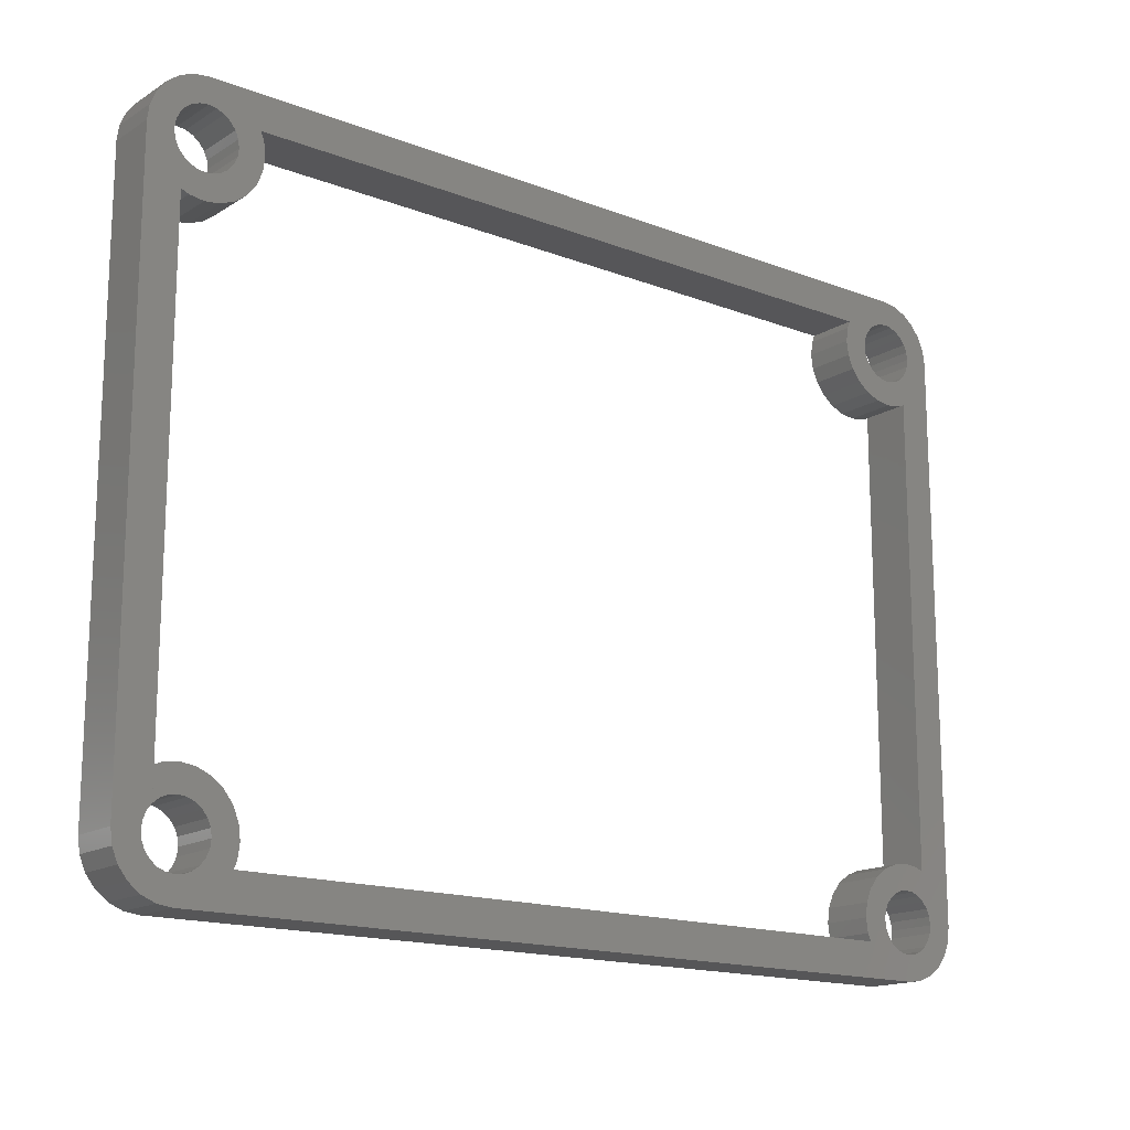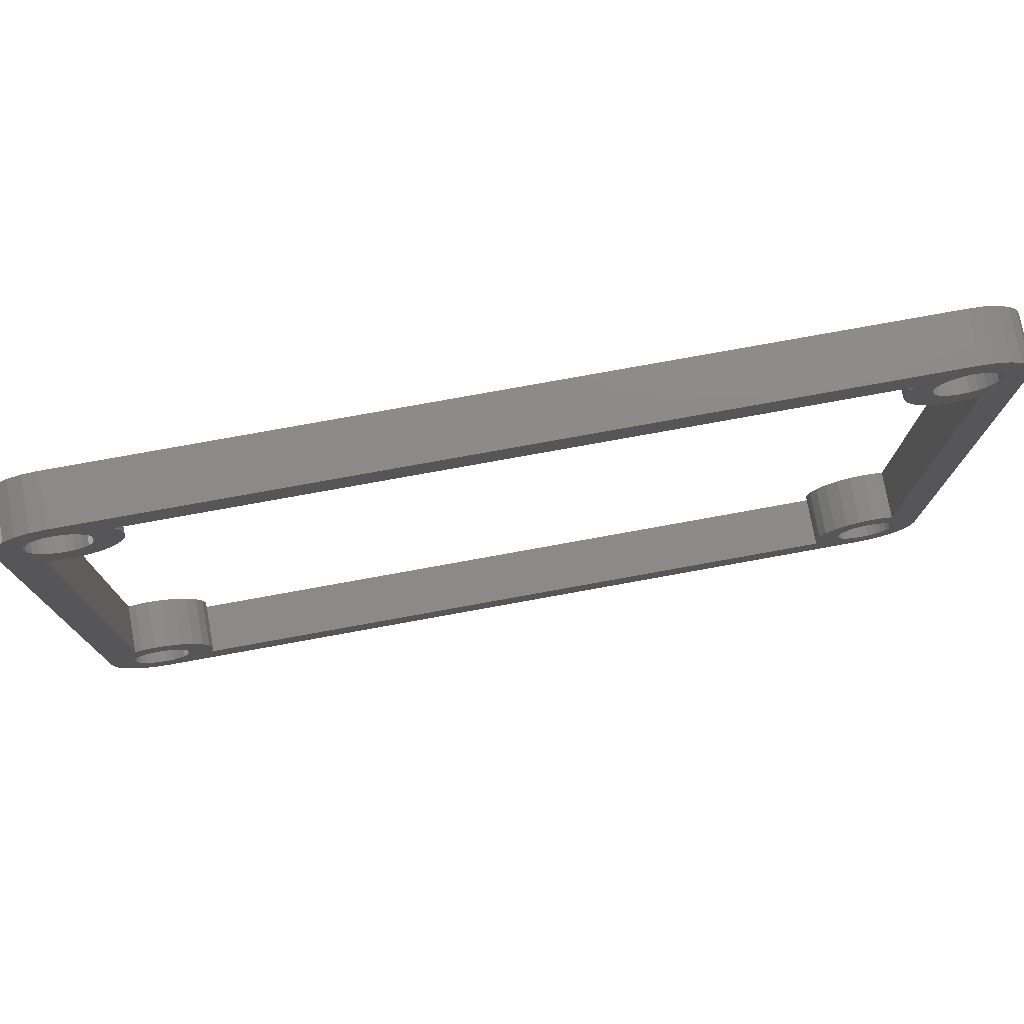
<metadata>
{"format":"stl","ext":"stl","renderer":"f3d","projection":"perspective","resolution":1024,"background":"white","views":[{"elev":-16.0,"azim":-38.5,"up":"+Y"},{"elev":76.8,"azim":169.7,"up":"+Y"}]}
</metadata>
<code>
# stl→obj: 376 verts, 768 faces
v 26.54 -17.85 3
v 26.65 -17 0
v 26.65 -17 3
v 26.54 -17.85 0
v 25 19.86 5.329e-15
v 24.2 20.19 3
v 25 19.86 3
v 24.2 20.19 5.329e-15
v 26.54 17.85 3
v 26.21 18.65 5.329e-15
v 26.21 18.65 3
v 26.54 17.85 5.329e-15
v -26.65 17 3.553e-15
v -26.54 17.85 3
v -26.54 17.85 5.329e-15
v -26.65 17 3
v -25.68 -19.33 0
v -26.09 -18.8 3
v -26.09 -18.8 0
v -25.68 -19.33 3
v 25.68 19.33 3
v 25.68 19.33 5.329e-15
v -24.2 20.19 5.329e-15
v -25 19.86 3
v -24.2 20.19 3
v -25 19.86 5.329e-15
v 25.68 -19.33 3
v 26.09 -18.8 0
v 26.09 -18.8 3
v 25.68 -19.33 0
v 25 -19.86 0
v 25 -19.86 3
v -26.65 -17 0
v -26.65 -17 3
v 26.21 -18.65 3
v 26.21 -18.65 0
v -23.35 -20.3 3
v 23.35 -20.3 0
v 23.35 -20.3 3
v -23.35 -20.3 0
v 26.09 18.8 3
v 26.09 18.8 5.329e-15
v 23.35 20.3 5.329e-15
v 23.35 20.3 3
v -25 -19.86 0
v -25 -19.86 3
v -24.2 -20.19 3
v -24.2 -20.19 0
v 24.2 -20.19 3
v 24.2 -20.19 0
v -25.68 19.33 3
v -25.68 19.33 5.329e-15
v -23.35 20.3 3
v -23.35 20.3 5.329e-15
v 26.65 17 3.553e-15
v 26.65 17 3
v -26.21 18.65 5.329e-15
v -26.09 18.8 3
v -26.09 18.8 5.329e-15
v -26.21 18.65 3
v -26.54 -17.85 3
v -26.21 -18.65 3
v -25.15 -17 3
v -25.09 -17.47 3
v -24.91 -17.9 3
v -24.65 -18.24 3
v -24.62 -18.27 3
v -24.59 -18.3 3
v -24.25 -18.56 3
v -23.82 -18.74 3
v -23.35 -18.8 3
v -22.88 -18.74 3
v -22.45 -18.56 3
v -22.11 -18.3 3
v -22.08 -18.27 3
v -20.35 -18.3 3
v -21.79 -17.9 3
v -21.61 -17.47 3
v -21.55 -17 3
v -21.02 -14.67 3
v -20.49 -15.35 3
v 20.35 -18.3 3
v 21.79 -17.9 3
v 20.49 -15.35 3
v 21.61 -17.47 3
v 21.02 -14.67 3
v 21.55 -17 3
v 22.08 -18.27 3
v 22.11 -18.3 3
v 22.45 -18.56 3
v 22.88 -18.74 3
v 23.35 -18.8 3
v 23.82 -18.74 3
v 24.25 -18.56 3
v 24.59 -18.3 3
v 24.62 -18.27 3
v 24.65 -18.24 3
v 24.91 -17.9 3
v 25.09 -17.47 3
v 25.15 -17 3
v 25.15 17 3
v -25.15 17 3
v -25.09 17.47 3
v -24.91 17.9 3
v -24.65 18.24 3
v -24.62 18.27 3
v -24.59 18.3 3
v -24.25 18.56 3
v -23.82 18.74 3
v -23.35 18.8 3
v -22.88 18.74 3
v -22.45 18.56 3
v -22.11 18.3 3
v -22.08 18.27 3
v -20.35 18.3 3
v -21.79 17.9 3
v -21.61 17.47 3
v -21.55 17 3
v -21.02 14.67 3
v -20.49 15.35 3
v 20.35 18.3 3
v 21.79 17.9 3
v 20.49 15.35 3
v 21.61 17.47 3
v 21.02 14.67 3
v 21.55 17 3
v 22.08 18.27 3
v 22.11 18.3 3
v 22.45 18.56 3
v 22.88 18.74 3
v 23.35 18.8 3
v 23.82 18.74 3
v 24.25 18.56 3
v 24.59 18.3 3
v 24.62 18.27 3
v 24.65 18.24 3
v 24.91 17.9 3
v 25.09 17.47 3
v 21.7 -14.14 3
v 21.61 -16.53 3
v 21.79 -16.1 3
v 22.5 -13.81 3
v 22.08 -15.73 3
v 22.45 -15.44 3
v 22.88 -15.26 3
v 23.35 -13.7 3
v 23.35 -15.2 3
v 23.82 -15.26 3
v 24.2 -13.81 3
v 24.25 -15.44 3
v 24.65 -14 3
v 24.62 -15.73 3
v 24.65 -15.76 3
v 24.91 -16.1 3
v 24.65 14 3
v 24.65 15.76 3
v 24.91 16.1 3
v 25.09 -16.53 3
v 25.09 16.53 3
v 21.7 14.14 3
v 21.61 16.53 3
v 21.79 16.1 3
v 22.5 13.81 3
v 22.08 15.73 3
v 22.45 15.44 3
v 22.88 15.26 3
v 23.35 13.7 3
v 23.35 15.2 3
v 24.2 13.81 3
v 23.82 15.26 3
v 24.25 15.44 3
v 24.62 15.73 3
v -20.16 16.15 3
v -20.16 17.85 3
v -20.05 17 3
v 20.16 16.15 3
v 20.16 17.85 3
v 20.05 17 3
v 20.16 -17.85 3
v 20.16 -16.15 3
v 20.05 -17 3
v -20.16 -16.15 3
v -20.16 -17.85 3
v -20.05 -17 3
v -25.09 -16.53 3
v -25.09 16.53 3
v -24.91 -16.1 3
v -24.91 16.1 3
v -24.65 -15.76 3
v -24.65 15.76 3
v -24.65 -14 3
v -24.65 14 3
v -24.2 13.81 3
v -24.62 15.73 3
v -24.25 15.44 3
v -23.82 15.26 3
v -23.35 13.7 3
v -23.35 15.2 3
v -22.5 13.81 3
v -22.88 15.26 3
v -22.45 15.44 3
v -21.7 14.14 3
v -22.08 15.73 3
v -21.79 16.1 3
v -21.61 16.53 3
v -24.62 -15.73 3
v -24.2 -13.81 3
v -24.25 -15.44 3
v -23.82 -15.26 3
v -23.35 -13.7 3
v -23.35 -15.2 3
v -22.88 -15.26 3
v -22.5 -13.81 3
v -22.45 -15.44 3
v -21.7 -14.14 3
v -22.08 -15.73 3
v -21.79 -16.1 3
v -21.61 -16.53 3
v -26.54 -17.85 0
v -26.21 -18.65 0
v -24.62 -15.73 0
v -24.65 -15.76 0
v -23.82 -18.74 0
v -24.25 -18.56 0
v -24.59 -18.3 0
v -24.62 -18.27 0
v -21.61 -16.53 0
v -21.79 -16.1 0
v -23.35 -15.2 0
v -22.88 -15.26 0
v -24.65 -18.24 0
v -25.09 -17.47 0
v -24.91 -17.9 0
v 22.88 18.74 5.329e-15
v 23.35 18.8 5.329e-15
v 23.82 18.74 5.329e-15
v 24.25 18.56 5.329e-15
v -22.08 -18.27 0
v -22.11 -18.3 0
v -23.82 -15.26 0
v -22.45 -18.56 0
v -22.88 -18.74 0
v -21.55 -17 0
v -24.25 -15.44 0
v -24.91 -16.1 0
v -22.45 -15.44 0
v -22.08 -15.73 0
v -21.79 -17.9 0
v -21.61 -17.47 0
v -25.09 -16.53 0
v -25.15 -17 0
v -23.35 -18.8 0
v 22.11 -18.3 0
v 22.08 -18.27 0
v 22.45 15.44 3.553e-15
v 22.88 15.26 3.553e-15
v 21.61 -17.47 0
v 21.79 -17.9 0
v 24.59 18.3 5.329e-15
v 22.45 -18.56 0
v 24.91 17.9 5.329e-15
v 24.65 18.24 5.329e-15
v 24.25 15.44 3.553e-15
v 24.62 15.73 3.553e-15
v 25.15 17 3.553e-15
v 25.09 17.47 5.329e-15
v 22.08 18.27 5.329e-15
v 21.79 17.9 5.329e-15
v 24.62 18.27 5.329e-15
v 24.65 15.76 3.553e-15
v 23.82 15.26 3.553e-15
v 21.61 16.53 3.553e-15
v 21.79 16.1 3.553e-15
v 21.55 17 3.553e-15
v 21.61 17.47 5.329e-15
v 22.11 18.3 5.329e-15
v 21.55 -17 0
v 25.09 16.53 3.553e-15
v 21.61 -16.53 0
v 21.79 -16.1 0
v 24.91 16.1 3.553e-15
v 23.35 15.2 3.553e-15
v 22.08 15.73 3.553e-15
v 22.45 18.56 5.329e-15
v 24.25 -18.56 0
v 23.82 -18.74 0
v -21.61 17.47 5.329e-15
v -21.79 17.9 5.329e-15
v -21.55 17 3.553e-15
v 22.08 -15.73 0
v 24.62 -18.27 0
v 24.65 -18.24 0
v -21.61 16.53 3.553e-15
v 25.09 -16.53 0
v 24.91 -16.1 0
v -21.79 16.1 3.553e-15
v -22.08 15.73 3.553e-15
v -22.45 15.44 3.553e-15
v 22.45 -15.44 0
v 25.09 -17.47 0
v 25.15 -17 0
v 24.65 -15.76 0
v 24.91 -17.9 0
v 23.35 -18.8 0
v 24.59 -18.3 0
v 22.88 -18.74 0
v -22.08 18.27 5.329e-15
v -22.88 15.26 3.553e-15
v -23.35 15.2 3.553e-15
v 23.82 -15.26 0
v 24.25 -15.44 0
v 24.62 -15.73 0
v -22.45 18.56 5.329e-15
v -22.11 18.3 5.329e-15
v 22.88 -15.26 0
v 23.35 -15.2 0
v -25.09 17.47 5.329e-15
v -25.15 17 3.553e-15
v -23.82 18.74 5.329e-15
v -23.35 18.8 5.329e-15
v -24.2 13.81 3.553e-15
v -23.35 13.7 3.553e-15
v -24.59 18.3 5.329e-15
v -24.62 18.27 5.329e-15
v -23.82 15.26 3.553e-15
v -24.25 15.44 3.553e-15
v -22.88 18.74 5.329e-15
v -22.5 13.81 3.553e-15
v -24.65 18.24 5.329e-15
v -25.09 16.53 3.553e-15
v -24.25 18.56 5.329e-15
v -24.91 16.1 3.553e-15
v -24.65 15.76 3.553e-15
v -24.91 17.9 5.329e-15
v -24.65 14 3.553e-15
v -24.65 -14 0
v -24.62 15.73 3.553e-15
v -21.7 14.14 3.553e-15
v -21.02 14.67 3.553e-15
v -20.49 15.35 3.553e-15
v -20.05 17 3.553e-15
v -20.16 16.15 3.553e-15
v -20.16 17.85 5.329e-15
v -20.35 18.3 5.329e-15
v 20.35 18.3 5.329e-15
v 24.65 14 3.553e-15
v 24.2 13.81 3.553e-15
v 20.49 15.35 3.553e-15
v 20.16 16.15 3.553e-15
v 21.02 14.67 3.553e-15
v 20.16 17.85 5.329e-15
v 23.35 13.7 3.553e-15
v 20.05 17 3.553e-15
v 21.7 14.14 3.553e-15
v 22.5 13.81 3.553e-15
v -23.35 -13.7 0
v -24.2 -13.81 0
v -21.7 -14.14 0
v -21.02 -14.67 0
v 20.49 -15.35 0
v 21.02 -14.67 0
v 20.16 -16.15 0
v 20.05 -17 0
v 23.35 -13.7 0
v 22.5 -13.81 0
v 20.35 -18.3 0
v 20.16 -17.85 0
v -20.05 -17 0
v -20.16 -17.85 0
v -22.5 -13.81 0
v -20.35 -18.3 0
v -20.49 -15.35 0
v -20.16 -16.15 0
v 21.7 -14.14 0
v 24.65 -14 0
v 24.2 -13.81 0
f 1 2 3
f 2 1 4
f 5 6 7
f 6 5 8
f 9 10 11
f 10 9 12
f 13 14 15
f 14 13 16
f 17 18 19
f 18 17 20
f 21 5 7
f 5 21 22
f 23 24 25
f 24 23 26
f 27 28 29
f 28 27 30
f 31 27 32
f 27 31 30
f 33 16 13
f 16 33 34
f 35 4 1
f 4 35 36
f 37 38 39
f 38 37 40
f 41 22 21
f 22 41 42
f 6 43 44
f 43 6 8
f 20 45 46
f 45 20 17
f 45 47 46
f 47 45 48
f 38 49 39
f 49 38 50
f 26 51 24
f 51 26 52
f 43 53 44
f 53 43 54
f 49 31 32
f 31 49 50
f 3 55 56
f 55 3 2
f 53 23 25
f 23 53 54
f 57 58 59
f 58 57 60
f 59 51 52
f 51 59 58
f 56 12 9
f 12 56 55
f 11 42 41
f 42 11 10
f 61 16 34
f 16 61 14
f 14 61 62
f 14 62 60
f 60 62 18
f 60 18 58
f 58 18 20
f 58 20 51
f 51 20 63
f 63 20 46
f 63 46 64
f 64 46 65
f 65 46 47
f 65 47 66
f 66 47 67
f 67 47 68
f 68 47 69
f 69 47 70
f 70 47 37
f 70 37 71
f 71 37 39
f 71 39 72
f 72 39 73
f 73 39 74
f 74 39 75
f 75 39 76
f 75 76 77
f 77 76 78
f 78 76 79
f 79 76 80
f 80 76 81
f 76 39 82
f 82 39 83
f 82 83 84
f 84 83 85
f 84 85 86
f 86 85 87
f 83 39 88
f 88 39 89
f 89 39 90
f 90 39 91
f 91 39 92
f 92 39 49
f 92 49 93
f 93 49 94
f 94 49 32
f 94 32 95
f 95 32 96
f 96 32 97
f 97 32 98
f 98 32 99
f 99 32 27
f 99 27 100
f 100 27 101
f 51 102 24
f 102 51 63
f 24 102 103
f 24 103 104
f 24 104 25
f 25 104 105
f 25 105 106
f 25 106 107
f 25 107 108
f 25 108 109
f 25 109 53
f 53 109 110
f 53 110 111
f 53 111 44
f 44 111 112
f 44 112 113
f 44 113 114
f 44 114 115
f 115 114 116
f 115 116 117
f 115 117 118
f 115 118 119
f 115 119 120
f 44 115 121
f 44 121 122
f 122 121 123
f 122 123 124
f 124 123 125
f 124 125 126
f 44 122 127
f 44 127 128
f 44 128 129
f 44 129 130
f 44 130 131
f 44 131 132
f 44 132 6
f 6 132 133
f 6 133 7
f 7 133 134
f 7 134 135
f 7 135 136
f 7 136 137
f 7 137 138
f 7 138 21
f 21 138 101
f 21 101 27
f 21 27 29
f 21 29 41
f 41 29 35
f 41 35 11
f 11 35 1
f 11 1 9
f 9 1 3
f 9 3 56
f 87 139 86
f 139 87 140
f 139 140 141
f 139 141 142
f 142 141 143
f 142 143 144
f 142 144 145
f 142 145 146
f 146 145 147
f 146 147 148
f 146 148 149
f 149 148 150
f 149 150 151
f 151 150 152
f 151 152 153
f 151 153 154
f 151 154 155
f 155 154 156
f 156 154 157
f 157 154 158
f 157 158 159
f 159 158 100
f 159 100 101
f 160 126 125
f 126 160 161
f 161 160 162
f 162 160 163
f 162 163 164
f 164 163 165
f 165 163 166
f 166 163 167
f 166 167 168
f 168 167 169
f 168 169 170
f 170 169 171
f 171 169 155
f 171 155 172
f 172 155 156
f 173 115 120
f 115 173 174
f 174 173 175
f 176 177 178
f 177 176 123
f 177 123 121
f 179 180 181
f 180 179 82
f 180 82 84
f 76 182 81
f 182 76 183
f 182 183 184
f 185 102 63
f 102 185 186
f 186 185 187
f 186 187 188
f 188 187 189
f 188 189 190
f 190 189 191
f 190 191 192
f 190 192 193
f 190 193 194
f 194 193 195
f 195 193 196
f 196 193 197
f 196 197 198
f 198 197 199
f 198 199 200
f 200 199 201
f 201 199 202
f 201 202 203
f 203 202 204
f 204 202 205
f 205 202 119
f 205 119 118
f 206 191 189
f 191 206 207
f 207 206 208
f 207 208 209
f 207 209 210
f 210 209 211
f 210 211 212
f 210 212 213
f 213 212 214
f 213 214 215
f 215 214 216
f 215 216 217
f 215 217 218
f 215 218 80
f 80 218 79
f 219 34 33
f 34 219 61
f 19 62 220
f 62 19 18
f 48 37 47
f 37 48 40
f 29 36 35
f 36 29 28
f 220 61 219
f 61 220 62
f 189 221 206
f 221 189 222
f 223 69 70
f 69 223 224
f 225 67 68
f 67 225 226
f 227 217 228
f 217 227 218
f 229 212 211
f 212 229 230
f 67 231 66
f 231 67 226
f 65 232 64
f 232 65 233
f 234 131 130
f 131 234 235
f 236 133 132
f 133 236 237
f 238 74 75
f 74 238 239
f 240 211 209
f 211 240 229
f 241 72 73
f 72 241 242
f 243 218 227
f 218 243 79
f 66 233 65
f 233 66 231
f 206 244 208
f 244 206 221
f 131 236 132
f 236 131 235
f 187 222 189
f 222 187 245
f 246 216 214
f 216 246 247
f 248 78 249
f 78 248 77
f 239 73 74
f 73 239 241
f 185 245 187
f 245 185 250
f 64 251 63
f 251 64 232
f 242 71 72
f 71 242 252
f 71 223 70
f 223 71 252
f 224 68 69
f 68 224 225
f 244 209 208
f 209 244 240
f 212 246 214
f 246 212 230
f 228 216 247
f 216 228 217
f 249 79 243
f 79 249 78
f 63 250 185
f 250 63 251
f 238 77 248
f 77 238 75
f 15 60 57
f 60 15 14
f 253 88 89
f 88 253 254
f 166 255 165
f 255 166 256
f 83 257 85
f 257 83 258
f 237 134 133
f 134 237 259
f 260 89 90
f 89 260 253
f 261 136 262
f 136 261 137
f 172 263 171
f 263 172 264
f 265 138 266
f 138 265 101
f 122 267 127
f 267 122 268
f 262 135 269
f 135 262 136
f 264 156 270
f 156 264 172
f 263 170 171
f 170 263 271
f 162 272 161
f 272 162 273
f 161 274 126
f 274 161 272
f 124 268 122
f 268 124 275
f 267 128 127
f 128 267 276
f 88 258 83
f 258 88 254
f 126 275 124
f 275 126 274
f 85 277 87
f 277 85 257
f 278 101 265
f 101 278 159
f 87 279 140
f 279 87 277
f 140 280 141
f 280 140 279
f 281 159 278
f 159 281 157
f 271 168 170
f 168 271 282
f 282 166 168
f 166 282 256
f 259 135 134
f 135 259 269
f 270 157 281
f 157 270 156
f 255 164 165
f 164 255 283
f 164 273 162
f 273 164 283
f 276 129 128
f 129 276 284
f 284 130 129
f 130 284 234
f 266 137 261
f 137 266 138
f 285 93 94
f 93 285 286
f 287 116 288
f 116 287 117
f 289 117 287
f 117 289 118
f 141 290 143
f 290 141 280
f 291 97 292
f 97 291 96
f 293 118 289
f 118 293 205
f 294 154 295
f 154 294 158
f 296 205 293
f 205 296 204
f 297 201 203
f 201 297 298
f 290 144 143
f 144 290 299
f 300 100 301
f 100 300 99
f 295 153 302
f 153 295 154
f 292 98 303
f 98 292 97
f 286 92 93
f 92 286 304
f 96 305 95
f 305 96 291
f 95 285 94
f 285 95 305
f 304 91 92
f 91 304 306
f 288 114 307
f 114 288 116
f 297 204 296
f 204 297 203
f 298 200 201
f 200 298 308
f 308 198 200
f 198 308 309
f 91 260 90
f 260 91 306
f 310 150 148
f 150 310 311
f 311 152 150
f 152 311 312
f 313 113 112
f 113 313 314
f 314 114 113
f 114 314 307
f 299 145 144
f 145 299 315
f 147 310 148
f 310 147 316
f 301 158 294
f 158 301 100
f 302 152 312
f 152 302 153
f 303 99 300
f 99 303 98
f 315 147 145
f 147 315 316
f 102 317 103
f 317 102 318
f 319 110 109
f 110 319 320
f 321 197 193
f 197 321 322
f 106 323 107
f 323 106 324
f 325 195 196
f 195 325 326
f 320 111 110
f 111 320 327
f 322 199 197
f 199 322 328
f 105 324 106
f 324 105 329
f 186 318 102
f 318 186 330
f 107 331 108
f 331 107 323
f 111 313 112
f 313 111 327
f 190 332 188
f 332 190 333
f 104 329 105
f 329 104 334
f 331 109 108
f 109 331 319
f 188 330 186
f 330 188 332
f 103 334 104
f 334 103 317
f 198 325 196
f 325 198 309
f 191 335 192
f 335 191 336
f 335 193 192
f 193 335 321
f 326 194 195
f 194 326 337
f 194 333 190
f 333 194 337
f 338 119 202
f 119 338 339
f 119 340 120
f 340 119 339
f 173 341 175
f 341 173 342
f 175 343 174
f 343 175 341
f 120 342 173
f 342 120 340
f 174 344 115
f 344 174 343
f 328 202 199
f 202 328 338
f 115 345 121
f 345 115 344
f 169 346 155
f 346 169 347
f 348 176 349
f 176 348 123
f 350 123 348
f 123 350 125
f 351 121 345
f 121 351 177
f 352 169 167
f 169 352 347
f 349 178 353
f 178 349 176
f 354 163 160
f 163 354 355
f 125 354 160
f 354 125 350
f 355 167 163
f 167 355 352
f 353 177 351
f 177 353 178
f 356 207 210
f 207 356 357
f 80 358 215
f 358 80 359
f 360 86 361
f 86 360 84
f 362 84 360
f 84 362 180
f 363 180 362
f 180 363 181
f 364 142 146
f 142 364 365
f 366 179 367
f 179 366 82
f 183 368 184
f 368 183 369
f 370 210 213
f 210 370 356
f 366 76 82
f 76 366 371
f 182 372 81
f 372 182 373
f 374 86 139
f 86 374 361
f 367 181 363
f 181 367 179
f 76 369 183
f 369 76 371
f 375 155 346
f 155 375 151
f 81 359 80
f 359 81 372
f 365 139 142
f 139 365 374
f 375 149 151
f 149 375 376
f 358 213 215
f 213 358 370
f 207 336 191
f 336 207 357
f 184 373 182
f 373 184 368
f 376 146 149
f 146 376 364
f 373 371 372
f 371 373 369
f 369 373 368
f 362 367 363
f 367 362 360
f 367 360 366
f 351 349 353
f 349 351 345
f 349 345 348
f 344 342 340
f 342 344 343
f 342 343 341
f 330 251 318
f 251 330 250
f 250 330 332
f 250 332 245
f 245 332 333
f 245 333 222
f 222 333 335
f 222 335 336
f 222 336 357
f 222 357 221
f 221 357 244
f 244 357 240
f 240 357 356
f 240 356 229
f 229 356 370
f 229 370 230
f 230 370 246
f 246 370 358
f 246 358 247
f 247 358 228
f 228 358 227
f 227 358 359
f 227 359 243
f 337 335 333
f 335 337 321
f 321 337 326
f 321 326 325
f 321 325 322
f 322 325 309
f 322 309 308
f 322 308 328
f 328 308 298
f 328 298 338
f 338 298 297
f 338 297 296
f 338 296 293
f 338 293 339
f 339 293 289
f 15 33 13
f 33 15 219
f 219 15 57
f 219 57 220
f 220 57 59
f 220 59 19
f 19 59 52
f 19 52 17
f 17 52 318
f 318 52 26
f 318 26 317
f 317 26 334
f 334 26 23
f 334 23 329
f 329 23 324
f 324 23 323
f 323 23 331
f 331 23 319
f 319 23 54
f 319 54 320
f 320 54 43
f 320 43 327
f 327 43 313
f 313 43 314
f 314 43 307
f 307 43 344
f 307 344 288
f 288 344 287
f 287 344 289
f 289 344 339
f 339 344 340
f 344 43 345
f 345 43 268
f 345 268 348
f 348 268 275
f 348 275 350
f 350 275 274
f 268 43 267
f 267 43 276
f 276 43 284
f 284 43 234
f 234 43 235
f 235 43 8
f 235 8 236
f 236 8 237
f 237 8 5
f 237 5 259
f 259 5 269
f 269 5 262
f 262 5 261
f 261 5 266
f 266 5 22
f 266 22 265
f 265 22 301
f 17 251 45
f 251 17 318
f 45 251 232
f 45 232 233
f 45 233 48
f 48 233 231
f 48 231 226
f 48 226 225
f 48 225 224
f 48 224 223
f 48 223 40
f 40 223 252
f 40 252 242
f 40 242 38
f 38 242 241
f 38 241 239
f 38 239 238
f 38 238 371
f 371 238 248
f 371 248 249
f 371 249 243
f 371 243 359
f 371 359 372
f 38 371 366
f 38 366 258
f 258 366 360
f 258 360 257
f 257 360 361
f 257 361 277
f 38 258 254
f 38 254 253
f 38 253 260
f 38 260 306
f 38 306 304
f 38 304 286
f 38 286 50
f 50 286 285
f 50 285 31
f 31 285 305
f 31 305 291
f 31 291 292
f 31 292 303
f 31 303 300
f 31 300 30
f 30 300 301
f 30 301 22
f 30 22 42
f 30 42 28
f 28 42 10
f 28 10 36
f 36 10 12
f 36 12 4
f 4 12 55
f 4 55 2
f 274 354 350
f 354 274 272
f 354 272 273
f 354 273 355
f 355 273 283
f 355 283 255
f 355 255 256
f 355 256 352
f 352 256 282
f 352 282 271
f 352 271 347
f 347 271 263
f 347 263 346
f 346 263 264
f 346 264 270
f 346 270 281
f 346 281 375
f 375 281 302
f 302 281 295
f 295 281 278
f 295 278 294
f 294 278 265
f 294 265 301
f 374 277 361
f 277 374 279
f 279 374 280
f 280 374 365
f 280 365 290
f 290 365 299
f 299 365 315
f 315 365 364
f 315 364 316
f 316 364 376
f 316 376 310
f 310 376 311
f 311 376 375
f 311 375 312
f 312 375 302

</code>
